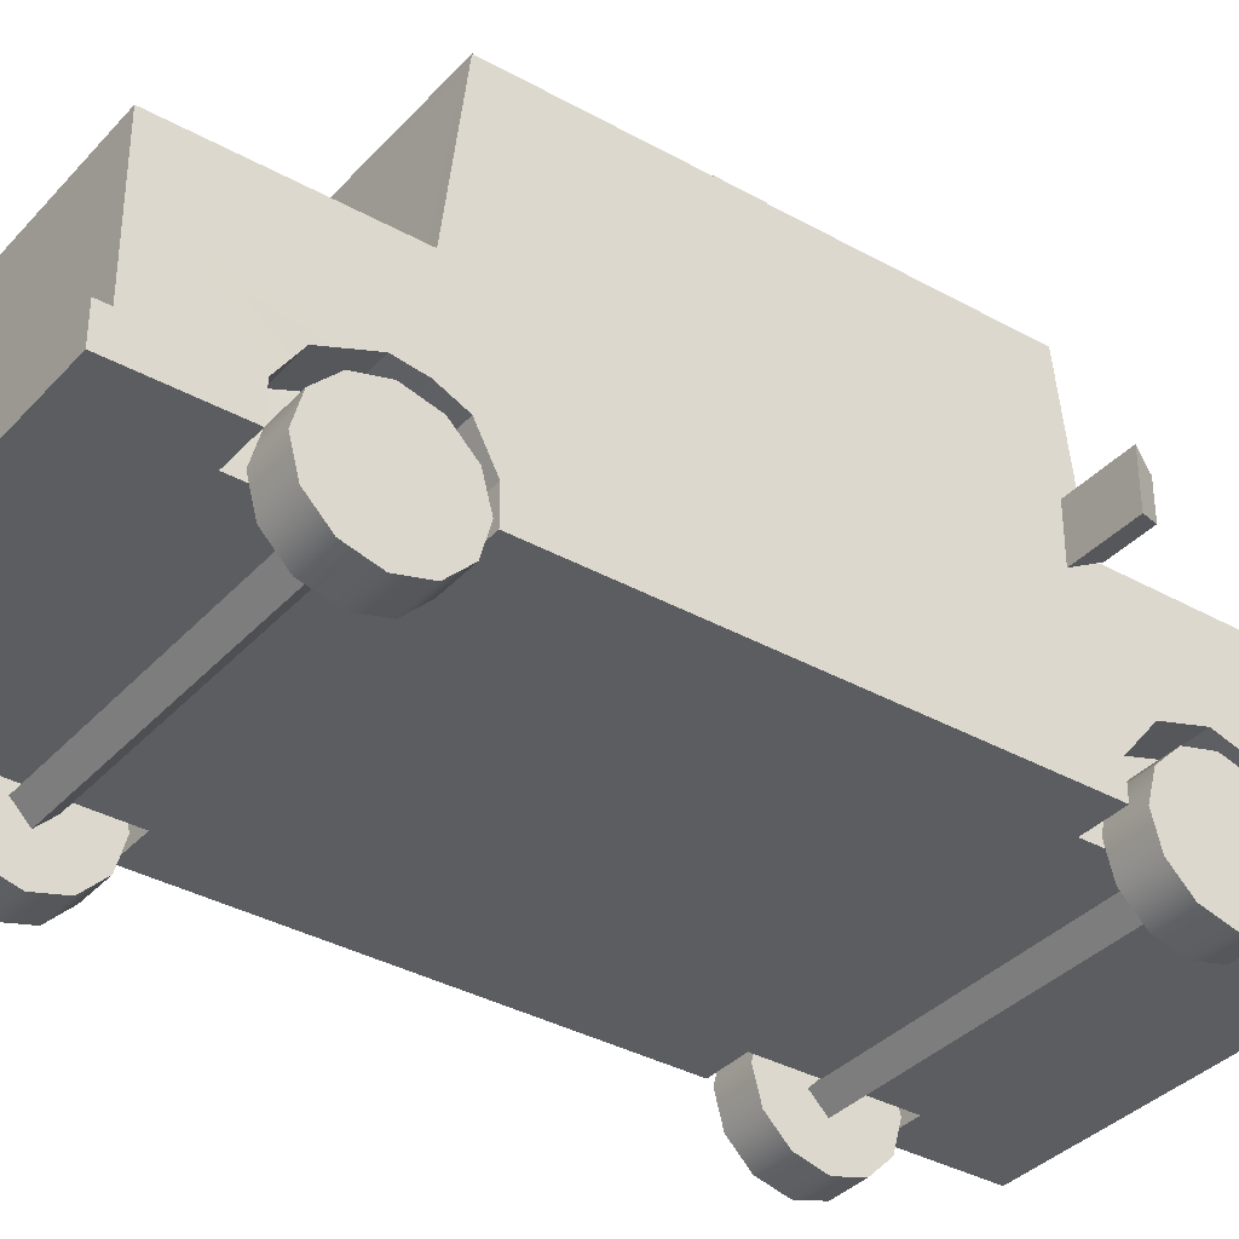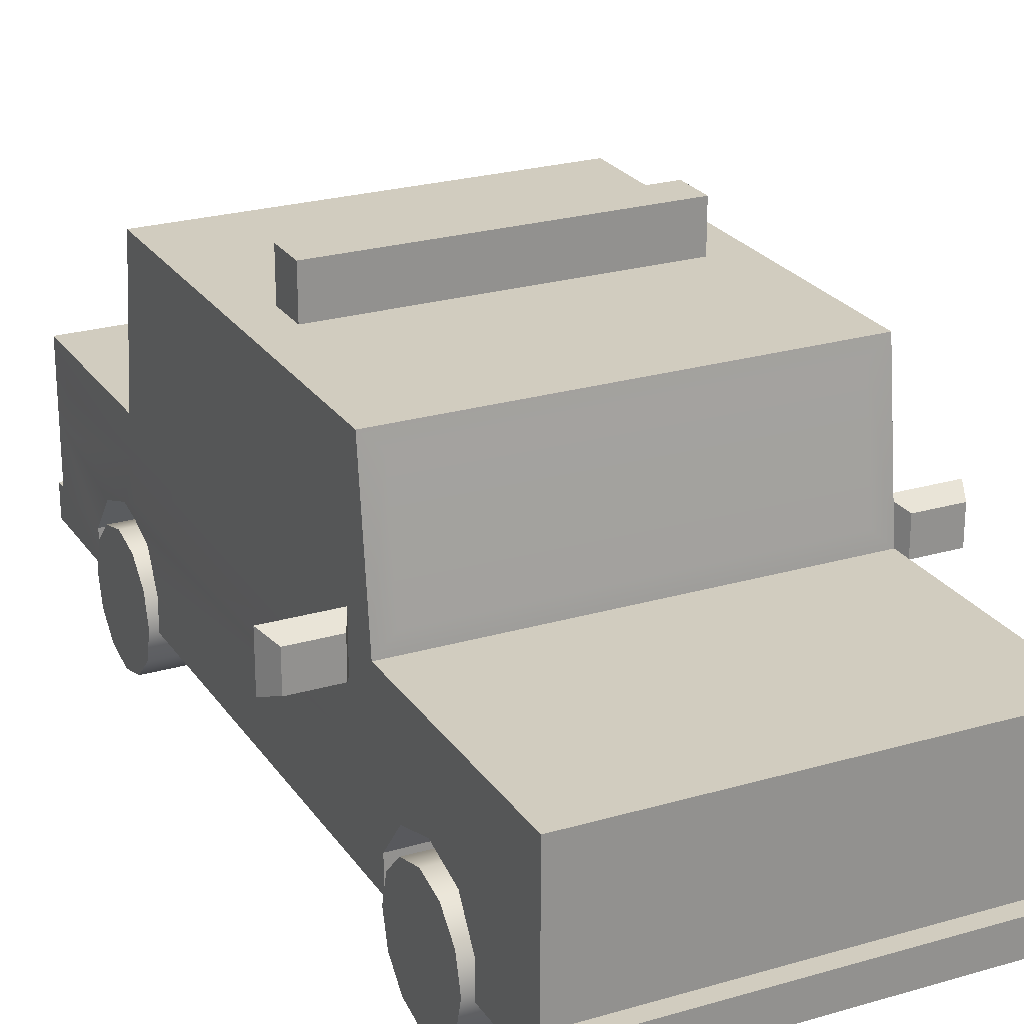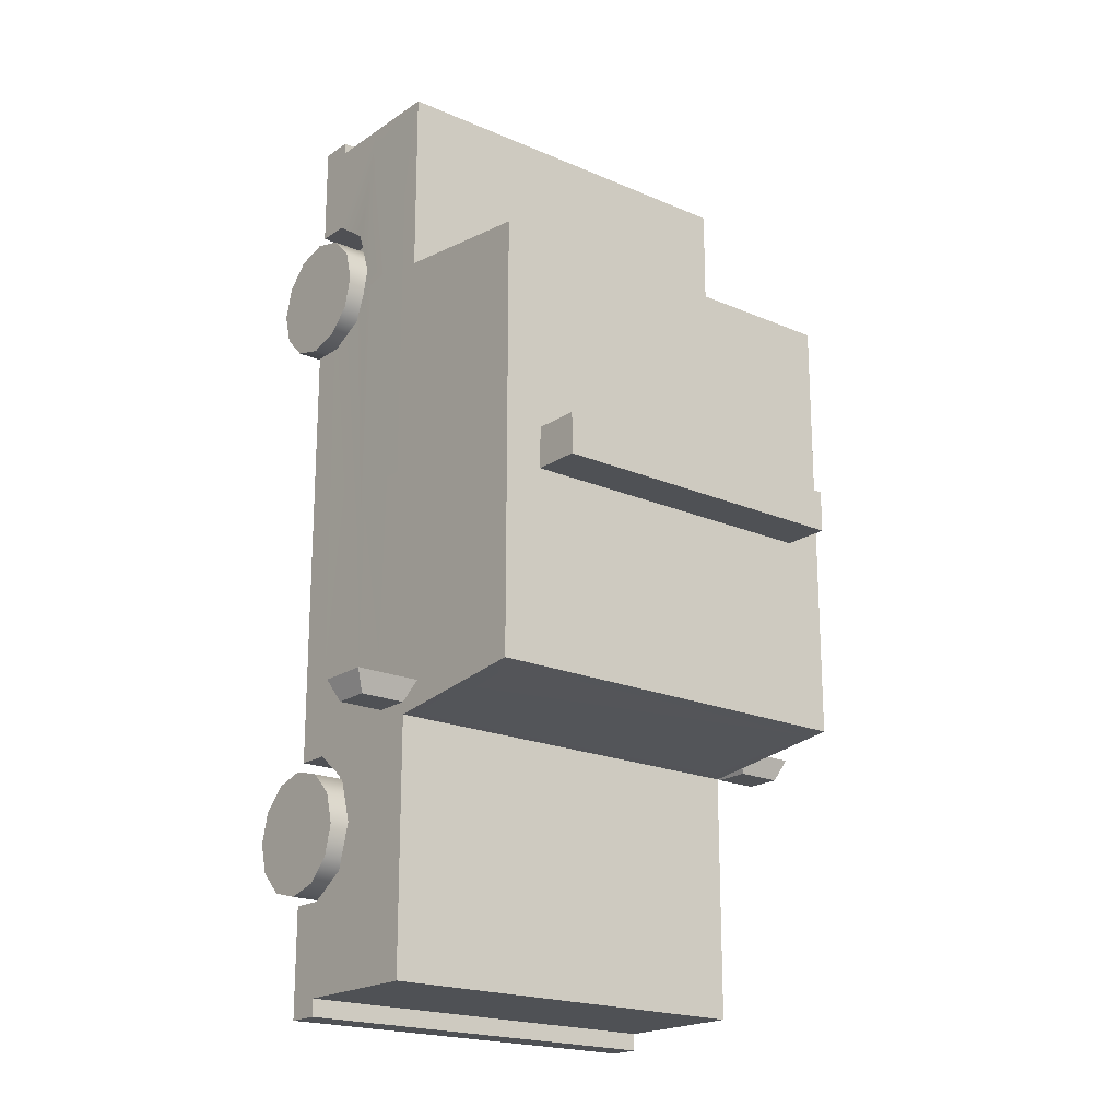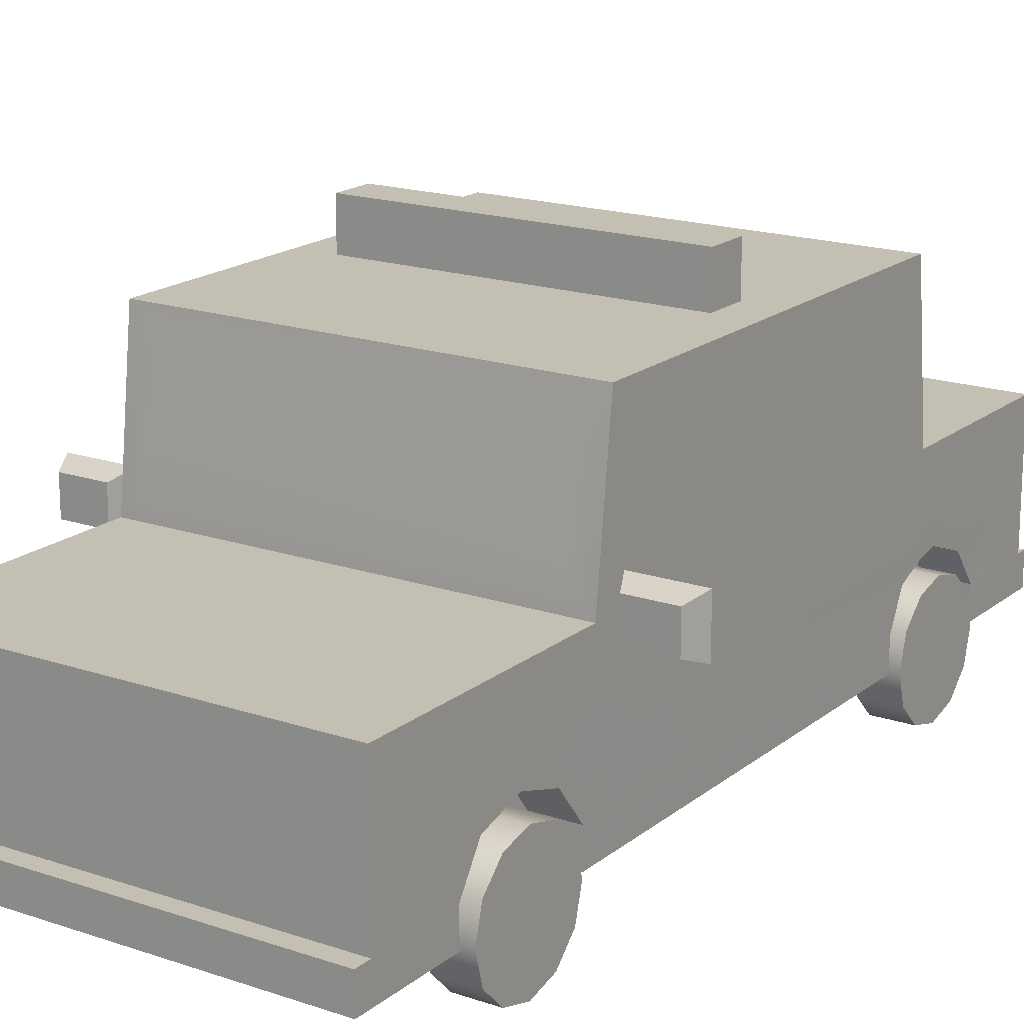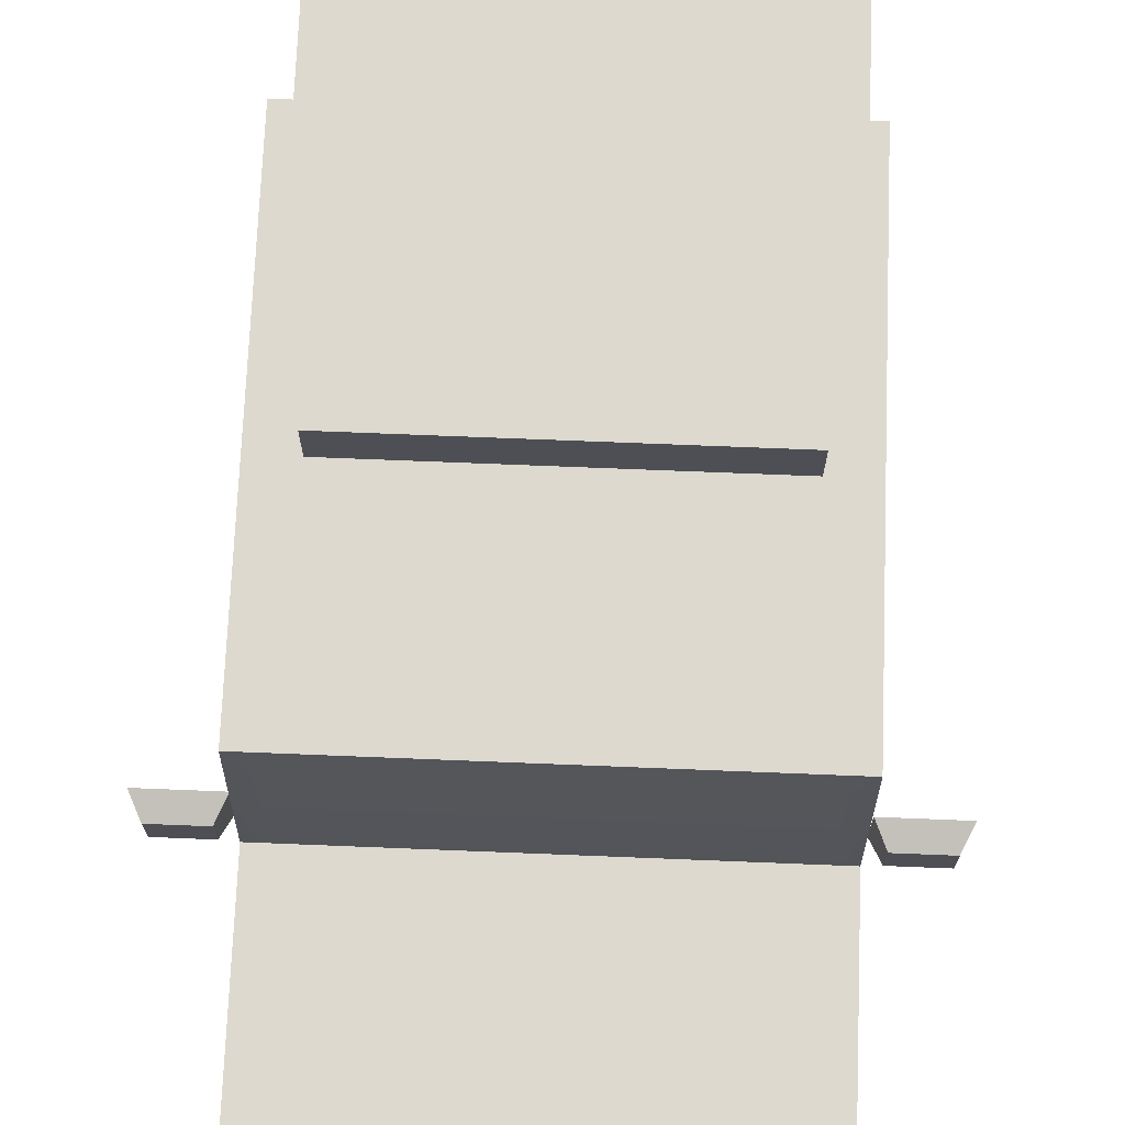
<metadata>
{"format":"obj","ext":"obj","renderer":"f3d","projection":"perspective","resolution":1024,"background":"white","views":[{"elev":-36.0,"azim":53.8,"up":"+Y"},{"elev":24.2,"azim":154.1,"up":"+Y"},{"elev":-19.7,"azim":141.1,"up":"+Z"},{"elev":17.8,"azim":-146.3,"up":"+Y"},{"elev":71.7,"azim":-177.7,"up":"+Y"}]}
</metadata>
<code>
v 0 0.5815 -2.87
v 0 0.381 -2.87
v 0 0.587 2.795
v 0 0.381 2.795
v 0 0.381 -2.765
v 0 1.426 -2.765
v 0 0.5815 -2.765
v 1.227 0.587 -1.245
v 1.227 0.381 -1.246
v 1.227 2.386 -1.132
v 1.227 2.386 1.532
v 1.227 0.381 -2.87
v 1.227 0.5815 -2.87
v 1.227 0.587 2.795
v 1.227 0.381 2.795
v 1.227 1.537 0.1115
v 1.227 2.286 0.1199
v 1.227 2.286 -0.9998
v 1.227 1.537 -1.084
v 1.227 1.426 1.645
v 1.11 1.534 -1.237
v 1.11 2.286 -1.143
v 1.227 0.381 -2.765
v 1.227 1.426 -2.765
v 1.227 1.426 -1.245
v 1.227 0.5815 -2.765
v 1.227 1.426 2.795
v 1.227 1.537 1.484
v 1.227 1.537 0.3159
v 1.227 2.286 0.3082
v 1.227 2.286 1.4
v 1.11 1.537 1.639
v 1.11 2.227 1.539
v 0 0.9619 -2.765
v 1.227 0.9619 -2.765
v 1.227 0.9646 -1.245
v 1.227 0.9591 1.645
v 1.227 0.9646 2.795
v 0 1.194 -2.765
v 1.227 1.194 -2.765
v 1.227 1.195 -1.245
v 1.227 1.192 1.645
v 1.227 1.195 2.795
v 0.6135 1.195 2.795
v 0.6135 0.9646 2.795
v 1.227 1.194 2.569
v 1.227 0.9619 2.569
v 1.227 1.194 -2.507
v 1.227 0.9632 -2.507
v 0.6135 1.194 -2.765
v 0.6135 0.9619 -2.765
v 0 0.587 2.87
v 0 0.381 2.87
v 1.227 0.381 2.87
v 1.227 0.587 2.87
v 1.227 0.381 -2.2
v 1.227 0.381 -1.325
v 1.227 0.5837 -2.2
v 1.227 0.5866 -1.325
v 1.227 0.8931 -1.778
v 1.227 0.8107 -1.505
v 1.227 0.8115 -2.054
v 1.227 0.381 2.245
v 1.227 0.5816 2.243
v 1.223 0.8977 1.811
v 1.227 0.8683 1.645
v 1.227 0.5771 1.372
v 1.227 0.381 1.372
v 1.216 0.7903 2.101
v 1.225 0.7959 1.484
v 0.9606 0.8107 -1.505
v 0.9606 0.8931 -1.778
v 0.9606 0.5866 -1.325
v 0.9606 0.5837 -2.2
v 0.9606 0.8115 -2.054
v 0.9606 0.381 -1.325
v 0.9606 0.381 -2.2
v 0.9606 0.5761 1.645
v 0.9606 0.381 1.645
v 0.9606 0.5816 2.243
v 0.9606 0.381 2.245
v 0.9492 0.7903 2.101
v 0.9563 0.8977 1.811
v 0.9606 0.8683 1.645
v 0.9606 0.5771 1.372
v 0.9584 0.7959 1.484
v 0.9606 0.381 1.372
v 1.665 1.61 -1.088
v 1.262 1.61 -1.088
v 1.323 1.562 -1.219
v 1.604 1.562 -1.219
v 1.323 1.342 -1.219
v 1.604 1.342 -1.219
v 1.262 1.294 -1.088
v 1.665 1.294 -1.088
v -1.227 0.587 -1.245
v -1.227 0.381 -1.246
v -1.227 2.386 -1.132
v -1.227 2.386 1.532
v -1.227 0.381 -2.87
v -1.227 0.5815 -2.87
v -1.227 0.587 2.795
v -1.227 0.381 2.795
v -1.227 1.537 0.1115
v -1.227 2.286 0.1199
v -1.227 2.286 -0.9998
v -1.227 1.537 -1.084
v -1.227 1.426 1.645
v -1.11 1.534 -1.237
v -1.11 2.286 -1.143
v -1.227 0.381 -2.765
v -1.227 1.426 -2.765
v -1.227 1.426 -1.245
v -1.227 0.5815 -2.765
v -1.227 1.426 2.795
v -1.227 1.537 1.484
v -1.227 1.537 0.3159
v -1.227 2.286 0.3082
v -1.227 2.286 1.4
v -1.11 1.537 1.639
v -1.11 2.227 1.539
v -1.227 0.9619 -2.765
v -1.227 0.9646 -1.245
v -1.227 0.9591 1.645
v -1.227 0.9646 2.795
v -1.227 1.194 -2.765
v -1.227 1.195 -1.245
v -1.227 1.192 1.645
v -1.227 1.195 2.795
v -0.6135 1.195 2.795
v -0.6135 0.9646 2.795
v -1.227 1.194 2.569
v -1.227 0.9619 2.569
v -1.227 1.194 -2.507
v -1.227 0.9632 -2.507
v -0.6135 1.194 -2.765
v -0.6135 0.9619 -2.765
v -1.227 0.381 2.87
v -1.227 0.587 2.87
v -1.227 0.381 -2.2
v -1.227 0.381 -1.325
v -1.227 0.5837 -2.2
v -1.227 0.5866 -1.325
v -1.227 0.8931 -1.778
v -1.227 0.8107 -1.505
v -1.227 0.8115 -2.054
v -1.227 0.381 2.245
v -1.227 0.5816 2.243
v -1.223 0.8977 1.811
v -1.227 0.8683 1.645
v -1.227 0.5771 1.372
v -1.227 0.381 1.372
v -1.216 0.7903 2.101
v -1.225 0.7959 1.484
v -0.9606 0.8107 -1.505
v -0.9606 0.8931 -1.778
v -0.9606 0.5866 -1.325
v -0.9606 0.5837 -2.2
v -0.9606 0.8115 -2.054
v -0.9606 0.381 -1.325
v -0.9606 0.381 -2.2
v -0.9606 0.5761 1.645
v -0.9606 0.381 1.645
v -0.9606 0.5816 2.243
v -0.9606 0.381 2.245
v -0.9492 0.7903 2.101
v -0.9563 0.8977 1.811
v -0.9606 0.8683 1.645
v -0.9606 0.5771 1.372
v -0.9584 0.7959 1.484
v -0.9606 0.381 1.372
v -1.665 1.61 -1.088
v -1.262 1.61 -1.088
v -1.323 1.562 -1.219
v -1.604 1.562 -1.219
v -1.323 1.342 -1.219
v -1.604 1.342 -1.219
v -1.262 1.294 -1.088
v -1.665 1.294 -1.088
v 0.9875 2.386 0.2892
v 0.9875 2.386 0.03695
v 0.9875 2.672 0.03695
v 0.9875 2.672 0.2892
v -0.9875 2.672 0.03695
v -0.9875 2.672 0.2892
v -0.9875 2.386 0.03695
v -0.9875 2.386 0.2892
v 0 2.386 0.2892
v 0 2.672 0.2892
v 0 2.672 0.03695
v 0 2.386 0.03695
v -1.168 0.3563 1.901
v 1.168 0.3563 1.901
v -1.168 0.4576 1.799
v 1.168 0.4576 1.799
v -1.168 0.3563 1.698
v 1.168 0.3563 1.698
v -1.168 0.255 1.799
v 1.168 0.255 1.799
v -1.168 0.3563 -1.667
v 1.168 0.3563 -1.667
v -1.168 0.4576 -1.768
v 1.168 0.4576 -1.768
v -1.168 0.3563 -1.87
v 1.168 0.3563 -1.87
v -1.168 0.255 -1.768
v 1.168 0.255 -1.768
v -1.225 0.8055 1.431
f 67 68 9 8
f 12 2 1 13
f 52 53 54 55
f 16 19 18 17
f 8 9 57 59
f 63 64 14 15
f 25 21 22 10
f 16 25 19
f 19 25 10 18
f 10 11 30 17
f 20 28 31 11
f 29 16 17 30
f 28 29 30 31
f 49 26 35
f 66 70 36 37
f 14 64 38
f 7 34 51 26
f 23 12 13 26
f 26 13 1 7
f 5 2 12 23
f 20 11 33 32
f 51 34 39 50
f 48 49 35 40
f 37 36 41 42
f 47 65 42 46
f 44 45 38 43
f 24 50 39 6
f 25 41 48 24
f 42 41 25 20
f 43 46 27
f 130 115 129
f 38 47 46 43
f 41 36 60
f 35 51 50 40
f 24 48 40
f 36 8 59 61
f 4 15 54 53
f 15 14 55 54
f 14 3 52 55
f 58 56 23 26
f 60 62 49
f 73 74 71
f 71 74 72
f 72 74 75
f 73 76 77 74
f 79 78 80 81
f 65 66 37
f 80 78 82
f 82 78 83
f 83 78 84
f 78 85 86 84
f 79 87 85 78
f 60 61 71 72
f 61 59 73 71
f 58 62 75 74
f 62 60 72 75
f 59 57 76 73
f 56 58 74 77
f 64 63 81 80
f 65 69 82 83
f 69 64 80 82
f 66 65 83 84
f 67 70 86 85
f 70 66 84 86
f 68 67 85 87
f 68 87 76 9
f 56 77 5 23
f 77 76 5
f 81 63 15 4
f 79 81 4
f 87 79 4
f 87 4 5 76
f 30 11 31
f 10 17 18
f 20 25 16 29
f 20 29 28
f 42 65 37
f 47 69 65
f 38 64 69 47
f 49 62 58 26
f 41 60 49 48
f 36 61 60
f 9 76 57
f 88 91 90 89
f 91 93 92 90
f 93 95 94 92
f 95 88 89 94
f 89 90 92 94
f 95 93 91 88
f 151 96 97 152
f 10 98 99 11
f 100 101 1 2
f 52 139 138 53
f 104 105 106 107
f 33 121 120 32
f 21 109 110 22
f 6 113 25
f 96 143 141 97
f 147 103 102 148
f 20 108 115 27
f 25 113 109 21
f 22 110 98 10
f 113 98 110 109
f 104 107 113
f 107 106 98 113
f 98 105 118 99
f 108 99 119 116
f 117 118 105 104
f 116 119 118 117
f 135 122 114
f 154 208 123 96 151
f 102 125 148
f 45 3 14 38
f 7 114 137 34
f 111 114 101 100
f 114 7 1 101
f 5 111 100 2
f 32 120 108 20
f 108 120 121 99
f 11 99 121 33
f 137 136 39 34
f 134 126 122 135
f 124 128 127 123
f 133 132 128 149
f 130 129 125 131
f 126 112 136
f 113 112 134 127
f 128 108 113 127
f 132 115 108 128
f 44 130 131 45
f 125 129 132 133
f 127 144 123
f 122 126 136 137
f 112 126 134
f 123 145 143 96
f 4 53 138 103
f 103 138 139 102
f 102 139 52 3
f 142 114 111 140
f 144 135 146
f 157 155 158
f 155 156 158
f 156 159 158
f 157 158 161 160
f 163 165 164 162
f 149 124 150
f 164 166 162
f 166 167 162
f 167 168 162
f 162 168 170 169
f 163 162 169 171
f 144 156 155 145
f 145 155 157 143
f 142 158 159 146
f 146 159 156 144
f 143 157 160 141
f 140 161 158 142
f 148 164 165 147
f 149 167 166 153
f 153 166 164 148
f 150 168 167 149
f 151 169 170 154
f 154 170 168 150
f 152 171 169 151
f 152 97 160 171
f 140 111 5 161
f 161 5 160
f 165 4 103 147
f 163 4 165
f 171 4 163
f 171 160 5 4
f 118 119 99
f 98 106 105
f 108 117 104 113
f 108 116 117
f 128 124 149
f 133 149 153
f 125 133 153 148
f 135 114 142 146
f 127 134 135 144
f 123 144 145
f 97 141 160
f 172 173 174 175
f 175 174 176 177
f 177 176 178 179
f 179 178 173 172
f 173 178 176 174
f 179 172 175 177
f 180 181 182 183
f 189 190 184 185
f 185 184 186 187
f 191 186 184 190
f 187 188 189 185
f 188 180 183 189
f 183 182 190 189
f 181 191 190 182
f 192 193 195 194
f 194 195 197 196
f 196 197 199 198
f 198 199 193 192
f 200 201 203 202
f 202 203 205 204
f 204 205 207 206
f 206 207 201 200
f 6 25 24
f 6 112 113
f 40 50 24
f 136 112 6 39
f 137 114 122
f 26 51 35
f 27 46 42 20
f 129 115 132
f 44 27 115 130
f 44 43 27
f 3 131 125 102
f 45 131 3
f 150 124 123 208 154
f 36 70 67 8
v -1.017 0.7106 -1.957
v -1.017 0.5711 -2.097
v -1.263 0.5711 -2.097
v -1.263 0.7106 -1.957
v -1.017 0.3805 -2.148
v -1.263 0.3805 -2.148
v -1.017 0.1899 -2.097
v -1.263 0.1899 -2.097
v -1.017 0.05043 -1.957
v -1.263 0.05043 -1.957
v -1.017 -0.000634 -1.766
v -1.263 -0.000634 -1.766
v -1.017 0.05043 -1.576
v -1.263 0.05043 -1.576
v -1.017 0.1899 -1.436
v -1.263 0.1899 -1.436
v -1.017 0.3805 -1.385
v -1.263 0.3805 -1.385
v -1.017 0.5711 -1.436
v -1.263 0.5711 -1.436
v -1.017 0.7106 -1.576
v -1.263 0.7106 -1.576
v -1.017 0.7616 -1.766
v -1.263 0.7616 -1.766
v -1.263 0.3805 -1.766
f 209 210 211 212
f 210 213 214 211
f 213 215 216 214
f 215 217 218 216
f 217 219 220 218
f 219 221 222 220
f 221 223 224 222
f 223 225 226 224
f 225 227 228 226
f 227 229 230 228
f 229 231 232 230
f 231 209 212 232
f 212 211 233
f 211 214 233
f 214 216 233
f 216 218 233
f 218 220 233
f 220 222 233
f 222 224 233
f 224 226 233
f 226 228 233
f 228 230 233
f 230 232 233
f 232 212 233
f 209 231 210
f 210 231 213
f 213 231 215
f 215 231 217
f 217 231 219
f 219 231 221
f 221 231 223
f 223 231 225
f 225 231 227
f 227 231 229
v -1.017 0.7106 1.609
v -1.017 0.5711 1.47
v -1.263 0.5711 1.47
v -1.263 0.7106 1.609
v -1.017 0.3805 1.419
v -1.263 0.3805 1.419
v -1.017 0.1899 1.47
v -1.263 0.1899 1.47
v -1.017 0.05043 1.609
v -1.263 0.05043 1.609
v -1.017 -0.000634 1.8
v -1.263 -0.000634 1.8
v -1.017 0.05043 1.99
v -1.263 0.05043 1.99
v -1.017 0.1899 2.13
v -1.263 0.1899 2.13
v -1.017 0.3805 2.181
v -1.263 0.3805 2.181
v -1.017 0.5711 2.13
v -1.263 0.5711 2.13
v -1.017 0.7106 1.99
v -1.263 0.7106 1.99
v -1.017 0.7616 1.8
v -1.263 0.7616 1.8
v -1.263 0.3805 1.8
f 234 235 236 237
f 235 238 239 236
f 238 240 241 239
f 240 242 243 241
f 242 244 245 243
f 244 246 247 245
f 246 248 249 247
f 248 250 251 249
f 250 252 253 251
f 252 254 255 253
f 254 256 257 255
f 256 234 237 257
f 237 236 258
f 236 239 258
f 239 241 258
f 241 243 258
f 243 245 258
f 245 247 258
f 247 249 258
f 249 251 258
f 251 253 258
f 253 255 258
f 255 257 258
f 257 237 258
f 234 256 235
f 235 256 238
f 238 256 240
f 240 256 242
f 242 256 244
f 244 256 246
f 246 256 248
f 248 256 250
f 250 256 252
f 252 256 254
v 1.017 0.7106 -1.957
v 1.017 0.5711 -2.097
v 1.263 0.5711 -2.097
v 1.263 0.7106 -1.957
v 1.017 0.3805 -2.148
v 1.263 0.3805 -2.148
v 1.017 0.1899 -2.097
v 1.263 0.1899 -2.097
v 1.017 0.05043 -1.957
v 1.263 0.05043 -1.957
v 1.017 -0.000634 -1.766
v 1.263 -0.000634 -1.766
v 1.017 0.05043 -1.576
v 1.263 0.05043 -1.576
v 1.017 0.1899 -1.436
v 1.263 0.1899 -1.436
v 1.017 0.3805 -1.385
v 1.263 0.3805 -1.385
v 1.017 0.5711 -1.436
v 1.263 0.5711 -1.436
v 1.017 0.7106 -1.576
v 1.263 0.7106 -1.576
v 1.017 0.7616 -1.766
v 1.263 0.7616 -1.766
v 1.263 0.3805 -1.766
f 259 262 261 260
f 260 261 264 263
f 263 264 266 265
f 265 266 268 267
f 267 268 270 269
f 269 270 272 271
f 271 272 274 273
f 273 274 276 275
f 275 276 278 277
f 277 278 280 279
f 279 280 282 281
f 281 282 262 259
f 262 283 261
f 261 283 264
f 264 283 266
f 266 283 268
f 268 283 270
f 270 283 272
f 272 283 274
f 274 283 276
f 276 283 278
f 278 283 280
f 280 283 282
f 282 283 262
f 259 260 281
f 260 263 281
f 263 265 281
f 265 267 281
f 267 269 281
f 269 271 281
f 271 273 281
f 273 275 281
f 275 277 281
f 277 279 281
v 1.017 0.7106 1.609
v 1.017 0.5711 1.47
v 1.263 0.5711 1.47
v 1.263 0.7106 1.609
v 1.017 0.3805 1.419
v 1.263 0.3805 1.419
v 1.017 0.1899 1.47
v 1.263 0.1899 1.47
v 1.017 0.05043 1.609
v 1.263 0.05043 1.609
v 1.017 -0.000634 1.8
v 1.263 -0.000634 1.8
v 1.017 0.05043 1.99
v 1.263 0.05043 1.99
v 1.017 0.1899 2.13
v 1.263 0.1899 2.13
v 1.017 0.3805 2.181
v 1.263 0.3805 2.181
v 1.017 0.5711 2.13
v 1.263 0.5711 2.13
v 1.017 0.7106 1.99
v 1.263 0.7106 1.99
v 1.017 0.7616 1.8
v 1.263 0.7616 1.8
v 1.263 0.3805 1.8
f 284 287 286 285
f 285 286 289 288
f 288 289 291 290
f 290 291 293 292
f 292 293 295 294
f 294 295 297 296
f 296 297 299 298
f 298 299 301 300
f 300 301 303 302
f 302 303 305 304
f 304 305 307 306
f 306 307 287 284
f 287 308 286
f 286 308 289
f 289 308 291
f 291 308 293
f 293 308 295
f 295 308 297
f 297 308 299
f 299 308 301
f 301 308 303
f 303 308 305
f 305 308 307
f 307 308 287
f 284 285 306
f 285 288 306
f 288 290 306
f 290 292 306
f 292 294 306
f 294 296 306
f 296 298 306
f 298 300 306
f 300 302 306
f 302 304 306

</code>
